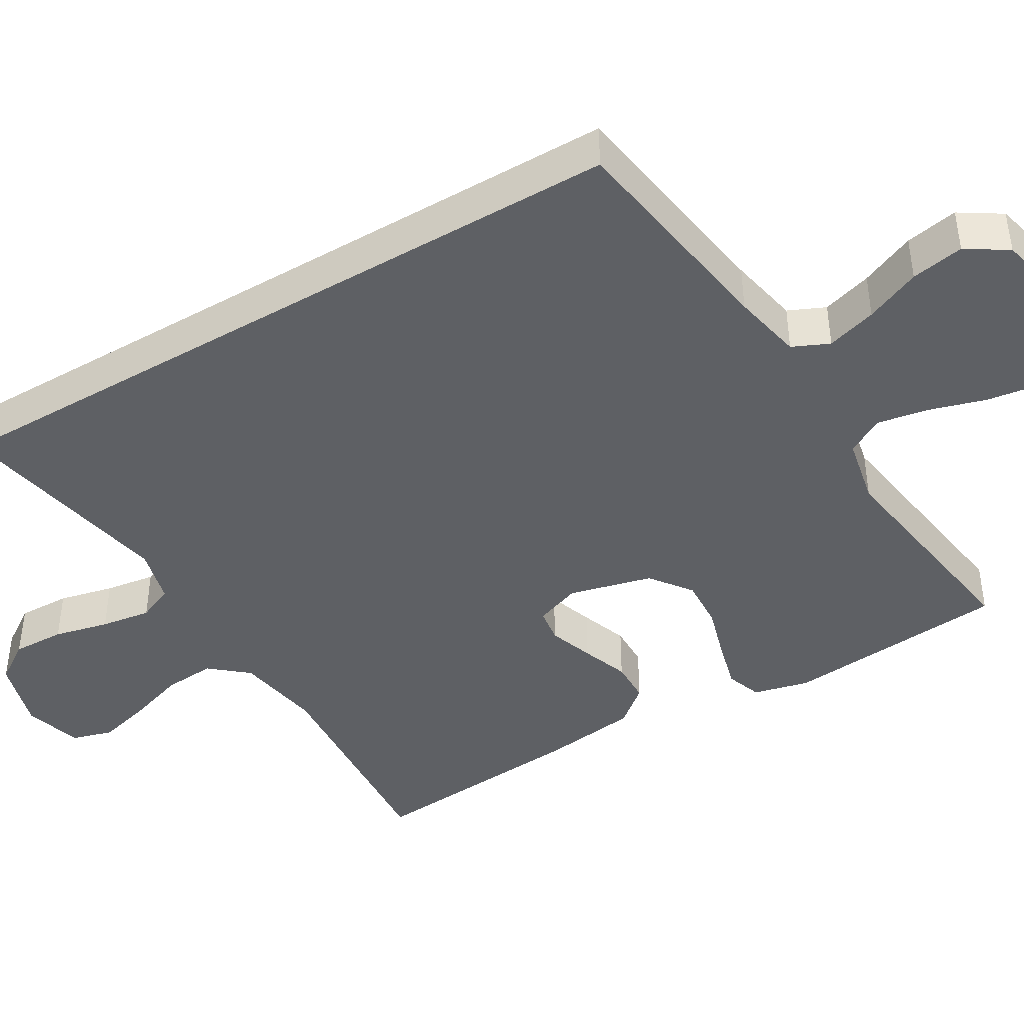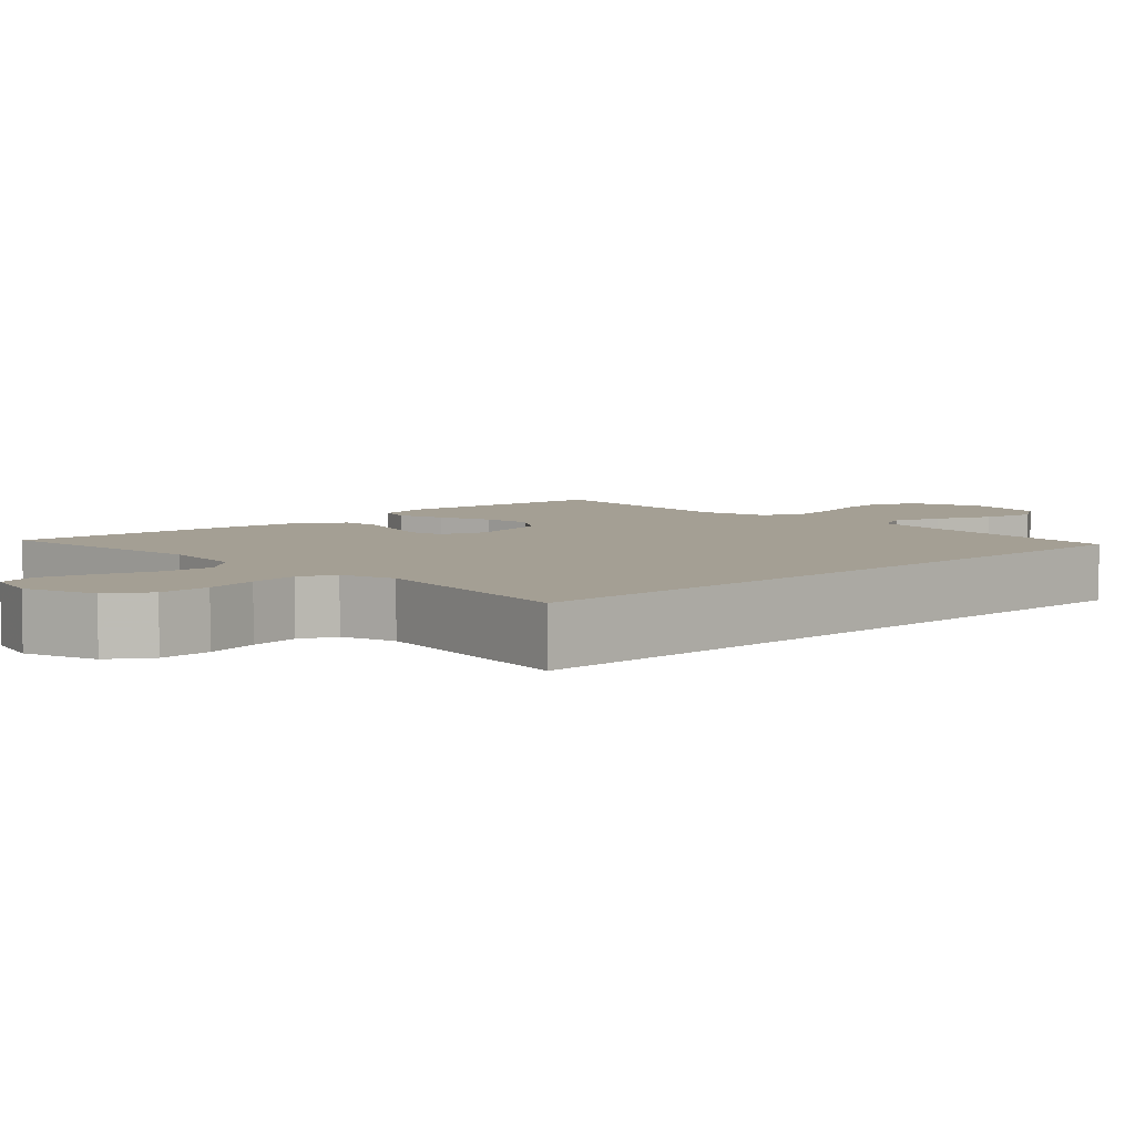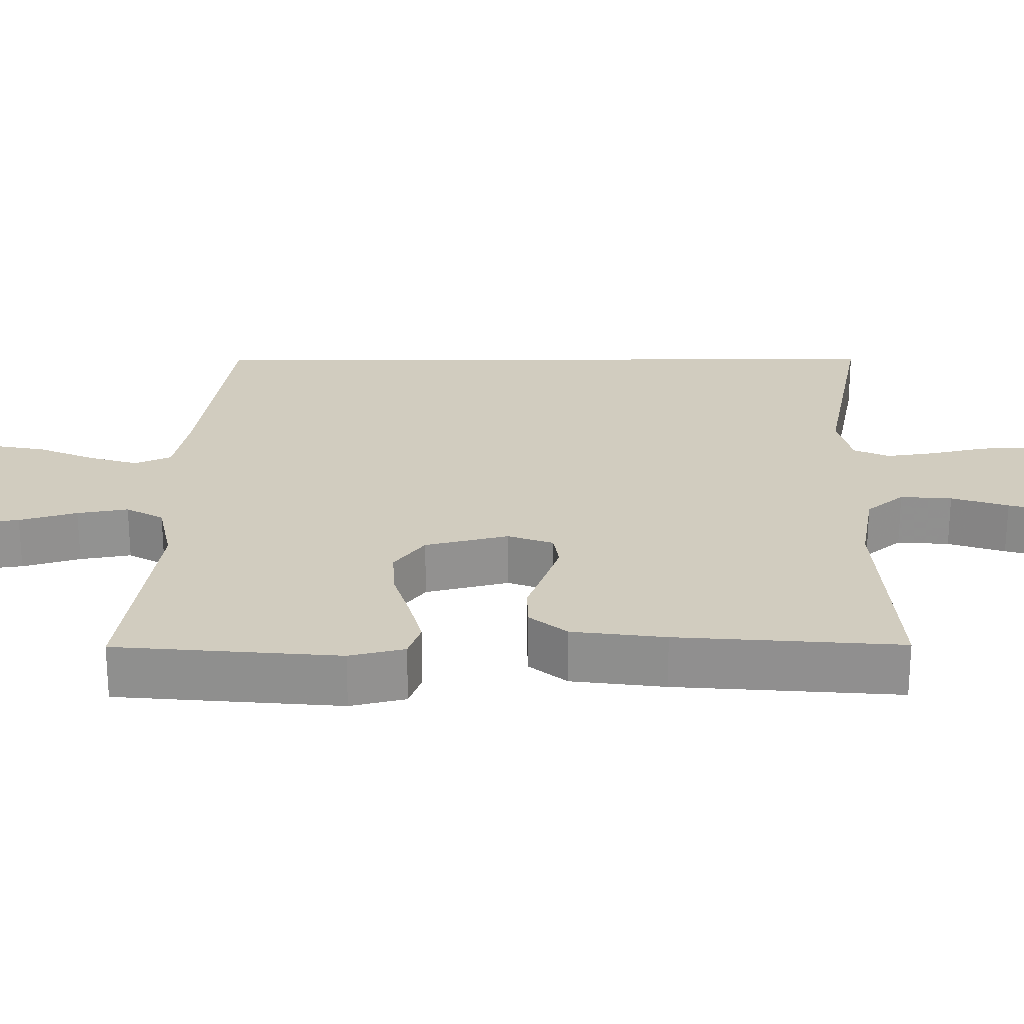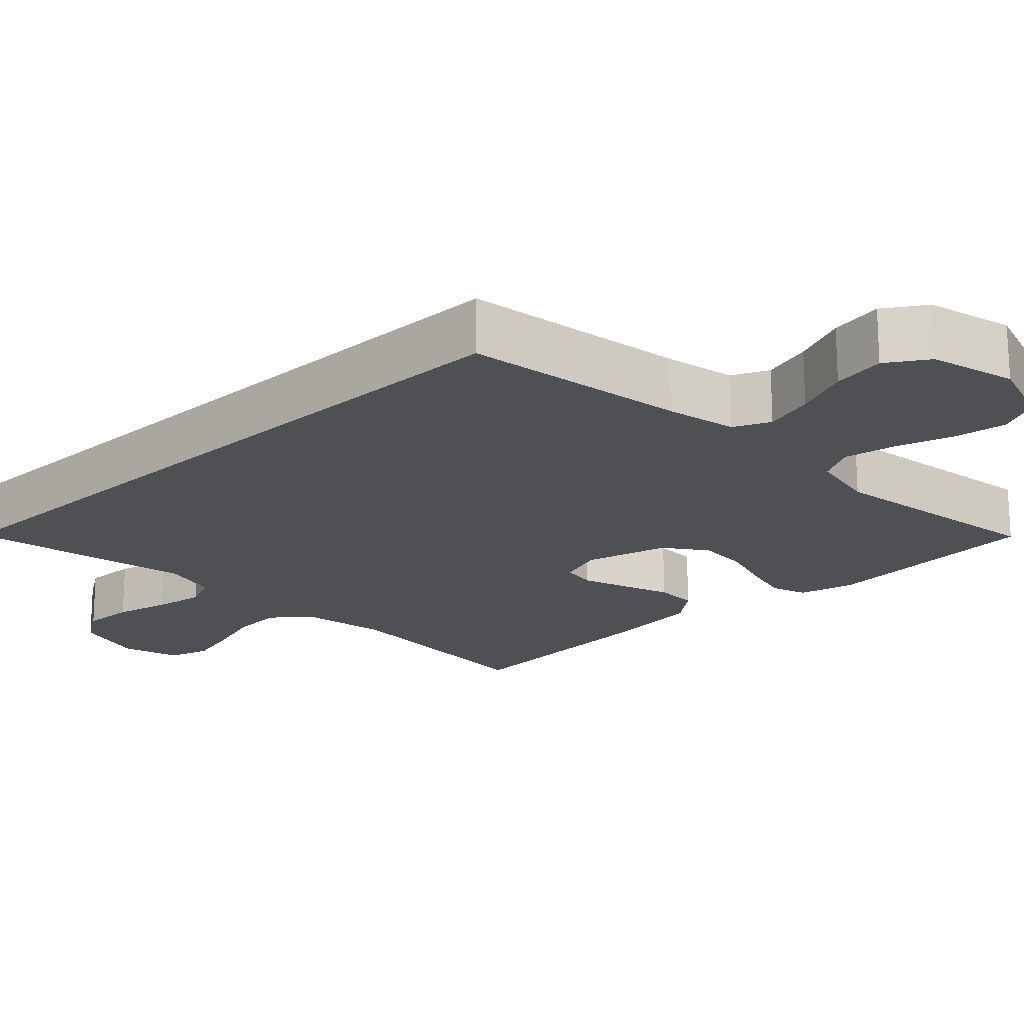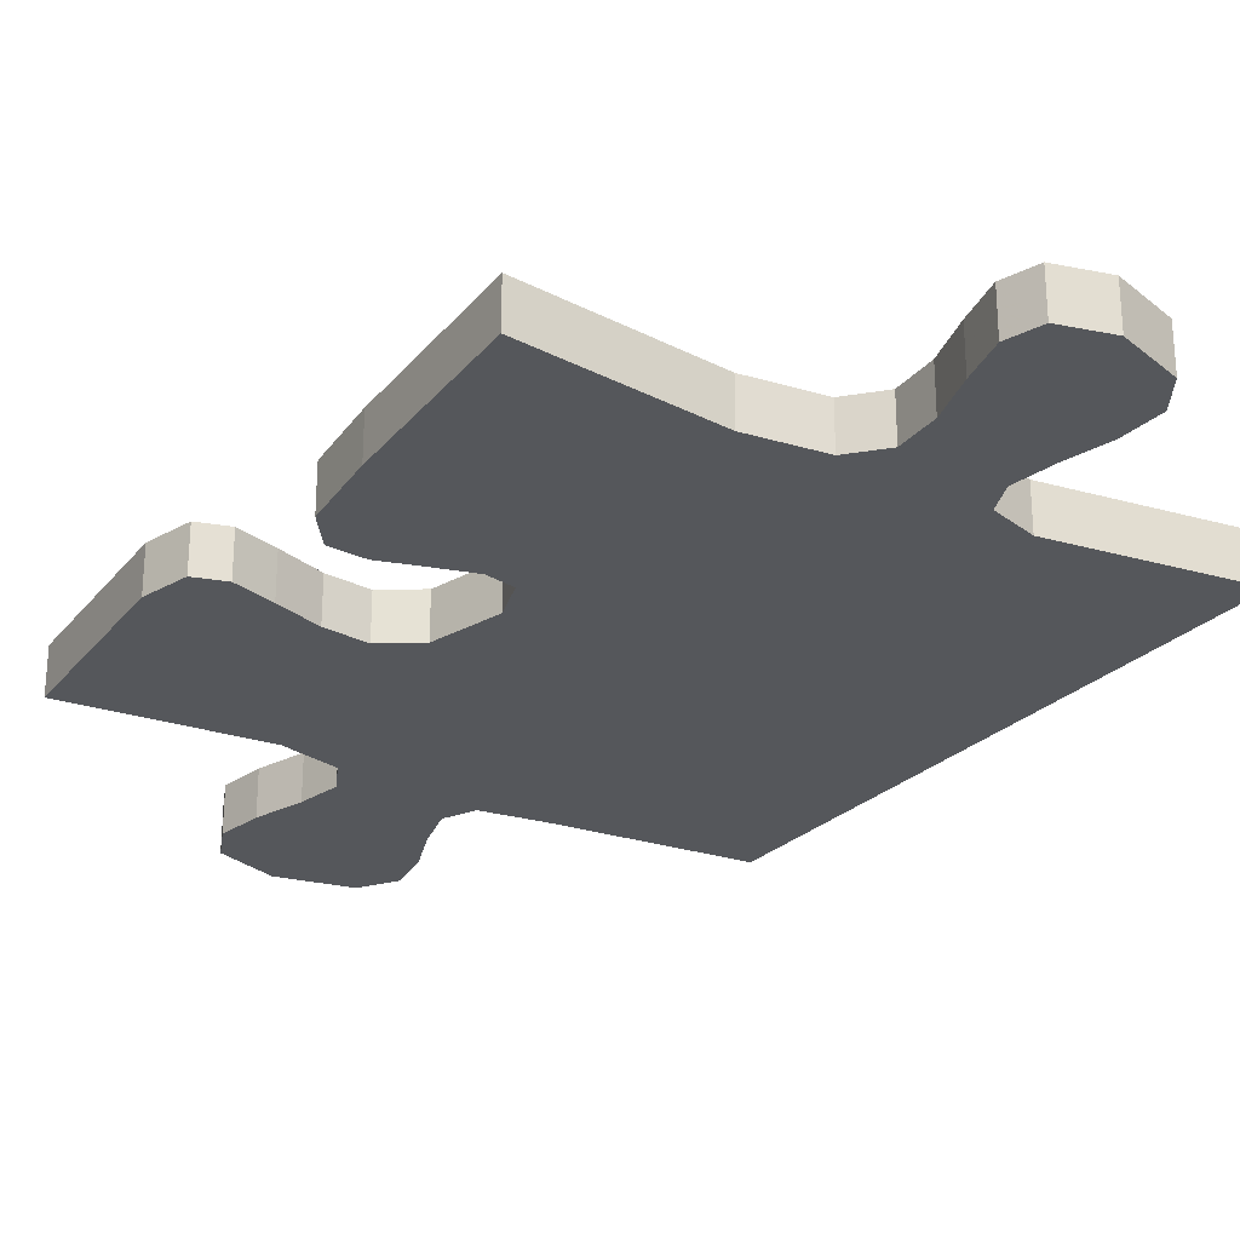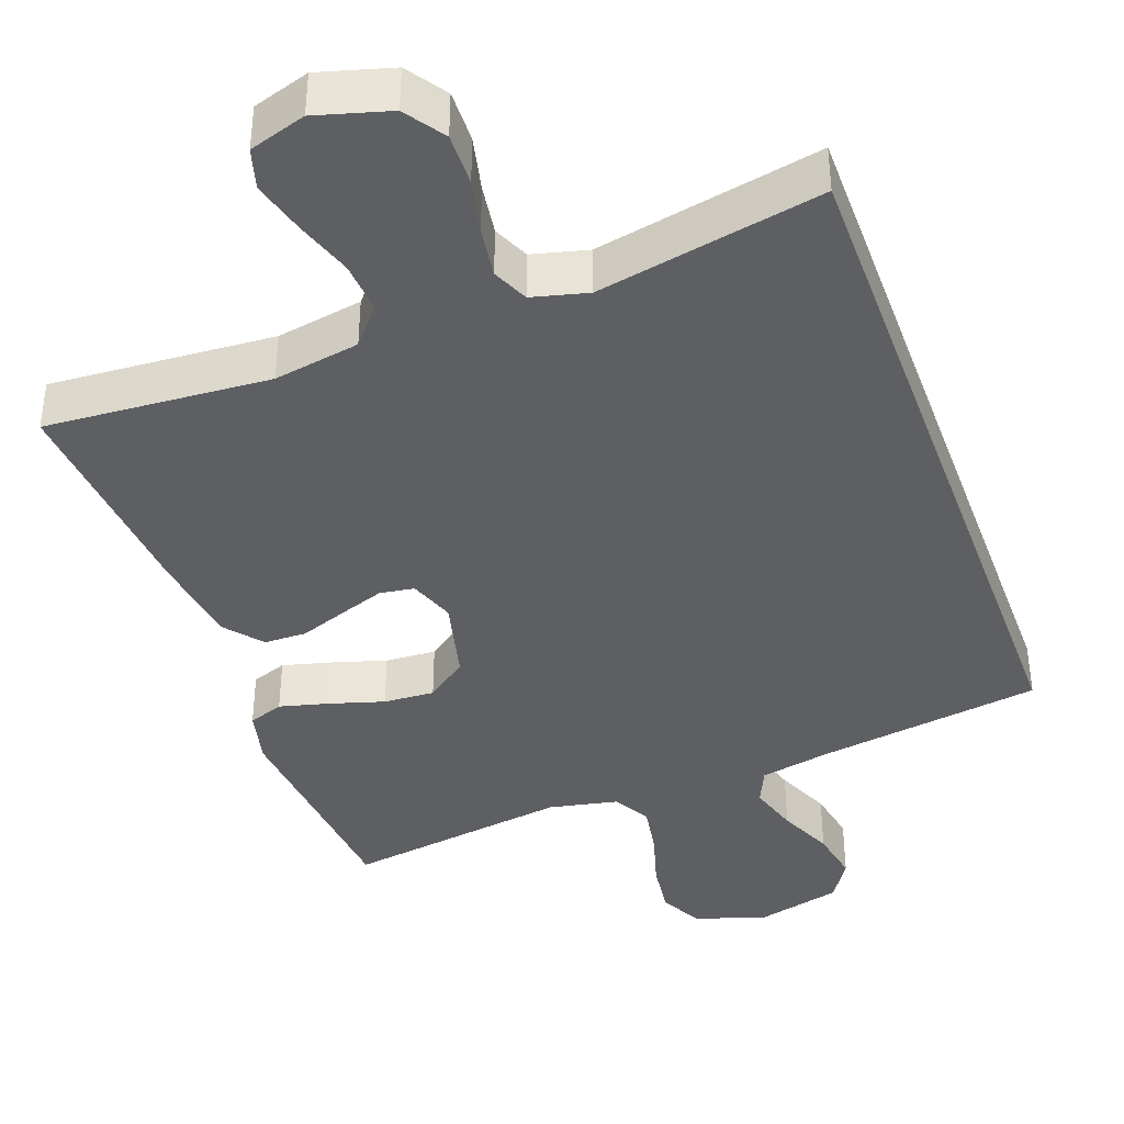
<metadata>
{"format":"obj","ext":"obj","renderer":"f3d","projection":"perspective","resolution":1024,"background":"white","views":[{"elev":-43.1,"azim":120.6,"up":"+Y"},{"elev":5.5,"azim":45.2,"up":"+Y"},{"elev":24.0,"azim":-90.3,"up":"+Y"},{"elev":-19.2,"azim":133.5,"up":"+Y"},{"elev":-27.0,"azim":-35.0,"up":"+Y"},{"elev":-39.7,"azim":20.1,"up":"+Y"}]}
</metadata>
<code>
v 0.5 0.07 0.545
v 0.5 0.07 -0.422
v 0.2 0.07 -0.467
v 0.106 0.07 -0.486
v 0.084 0.07 -0.535
v 0.104 0.07 -0.602
v 0.136 0.07 -0.676
v 0.149 0.07 -0.747
v 0.114 0.07 -0.802
v 0 0.07 -0.831
v -0.096 0.07 -0.8
v -0.125 0.07 -0.742
v -0.115 0.07 -0.67
v -0.092 0.07 -0.593
v -0.08 0.07 -0.525
v -0.108 0.07 -0.475
v -0.2 0.07 -0.456
v -0.5 0.07 -0.5
v -0.526 0.07 -0.2
v -0.508 0.07 -0.126
v -0.461 0.07 -0.109
v -0.396 0.07 -0.126
v -0.323 0.07 -0.148
v -0.255 0.07 -0.152
v -0.2 0.07 -0.111
v -0.172 0.07 0
v -0.194 0.07 0.061
v -0.24 0.07 0.068
v -0.3 0.07 0.047
v -0.363 0.07 0.024
v -0.42 0.07 0.025
v -0.461 0.07 0.075
v -0.477 0.07 0.2
v -0.5 0.07 0.5
v -0.2 0.07 0.48
v -0.085 0.07 0.5
v -0.043 0.07 0.55
v -0.048 0.07 0.619
v -0.073 0.07 0.695
v -0.092 0.07 0.766
v -0.076 0.07 0.82
v 0 0.07 0.844
v 0.098 0.07 0.816
v 0.134 0.07 0.763
v 0.132 0.07 0.693
v 0.115 0.07 0.62
v 0.105 0.07 0.553
v 0.126 0.07 0.505
v 0.2 0.07 0.486
v 0.5 0 0.545
v 0.5 0 -0.422
v 0.2 0 -0.467
v 0.106 0 -0.486
v 0.084 0 -0.535
v 0.104 0 -0.602
v 0.136 0 -0.676
v 0.149 0 -0.747
v 0.114 0 -0.802
v 0 0 -0.831
v -0.096 0 -0.8
v -0.125 0 -0.742
v -0.115 0 -0.67
v -0.092 0 -0.593
v -0.08 0 -0.525
v -0.108 0 -0.475
v -0.2 0 -0.456
v -0.5 0 -0.5
v -0.526 0 -0.2
v -0.508 0 -0.126
v -0.461 0 -0.109
v -0.396 0 -0.126
v -0.323 0 -0.148
v -0.255 0 -0.152
v -0.2 0 -0.111
v -0.172 0 0
v -0.194 0 0.061
v -0.24 0 0.068
v -0.3 0 0.047
v -0.363 0 0.024
v -0.42 0 0.025
v -0.461 0 0.075
v -0.477 0 0.2
v -0.5 0 0.5
v -0.2 0 0.48
v -0.085 0 0.5
v -0.043 0 0.55
v -0.048 0 0.619
v -0.073 0 0.695
v -0.092 0 0.766
v -0.076 0 0.82
v 0 0 0.844
v 0.098 0 0.816
v 0.134 0 0.763
v 0.132 0 0.693
v 0.115 0 0.62
v 0.105 0 0.553
v 0.126 0 0.505
v 0.2 0 0.486
f 43 44 45 46
f 43 46 47
f 42 43 47
f 41 42 47
f 38 39 40 41
f 38 41 47 48
f 32 33 34 35
f 32 35 36
f 29 30 31 32
f 28 29 32 36
f 27 28 36 37
f 20 21 22 23
f 18 19 20 23
f 17 18 23 24
f 16 17 24 25
f 11 12 13 14
f 11 14 15
f 10 11 15
f 9 10 15
f 6 7 8 9
f 5 6 9 15
f 4 5 15 16
f 49 1 2 3
f 48 49 3 4
f 37 38 48 4
f 26 27 37 4
f 4 16 25 26
f 95 94 93 92
f 96 95 92
f 96 92 91
f 96 91 90
f 90 89 88 87
f 97 96 90 87
f 84 83 82 81
f 85 84 81
f 81 80 79 78
f 85 81 78 77
f 86 85 77 76
f 72 71 70 69
f 72 69 68 67
f 73 72 67 66
f 74 73 66 65
f 63 62 61 60
f 64 63 60
f 64 60 59
f 64 59 58
f 58 57 56 55
f 64 58 55 54
f 65 64 54 53
f 52 51 50 98
f 53 52 98 97
f 53 97 87 86
f 53 86 76 75
f 75 74 65 53
f 1 50 51 2
f 2 51 52 3
f 3 52 53 4
f 4 53 54 5
f 5 54 55 6
f 6 55 56 7
f 7 56 57 8
f 8 57 58 9
f 9 58 59 10
f 10 59 60 11
f 11 60 61 12
f 12 61 62 13
f 13 62 63 14
f 14 63 64 15
f 15 64 65 16
f 16 65 66 17
f 17 66 67 18
f 18 67 68 19
f 19 68 69 20
f 20 69 70 21
f 21 70 71 22
f 22 71 72 23
f 23 72 73 24
f 24 73 74 25
f 25 74 75 26
f 26 75 76 27
f 27 76 77 28
f 28 77 78 29
f 29 78 79 30
f 30 79 80 31
f 31 80 81 32
f 32 81 82 33
f 33 82 83 34
f 34 83 84 35
f 35 84 85 36
f 36 85 86 37
f 37 86 87 38
f 38 87 88 39
f 39 88 89 40
f 40 89 90 41
f 41 90 91 42
f 42 91 92 43
f 43 92 93 44
f 44 93 94 45
f 45 94 95 46
f 46 95 96 47
f 47 96 97 48
f 48 97 98 49
f 49 98 50 1

</code>
